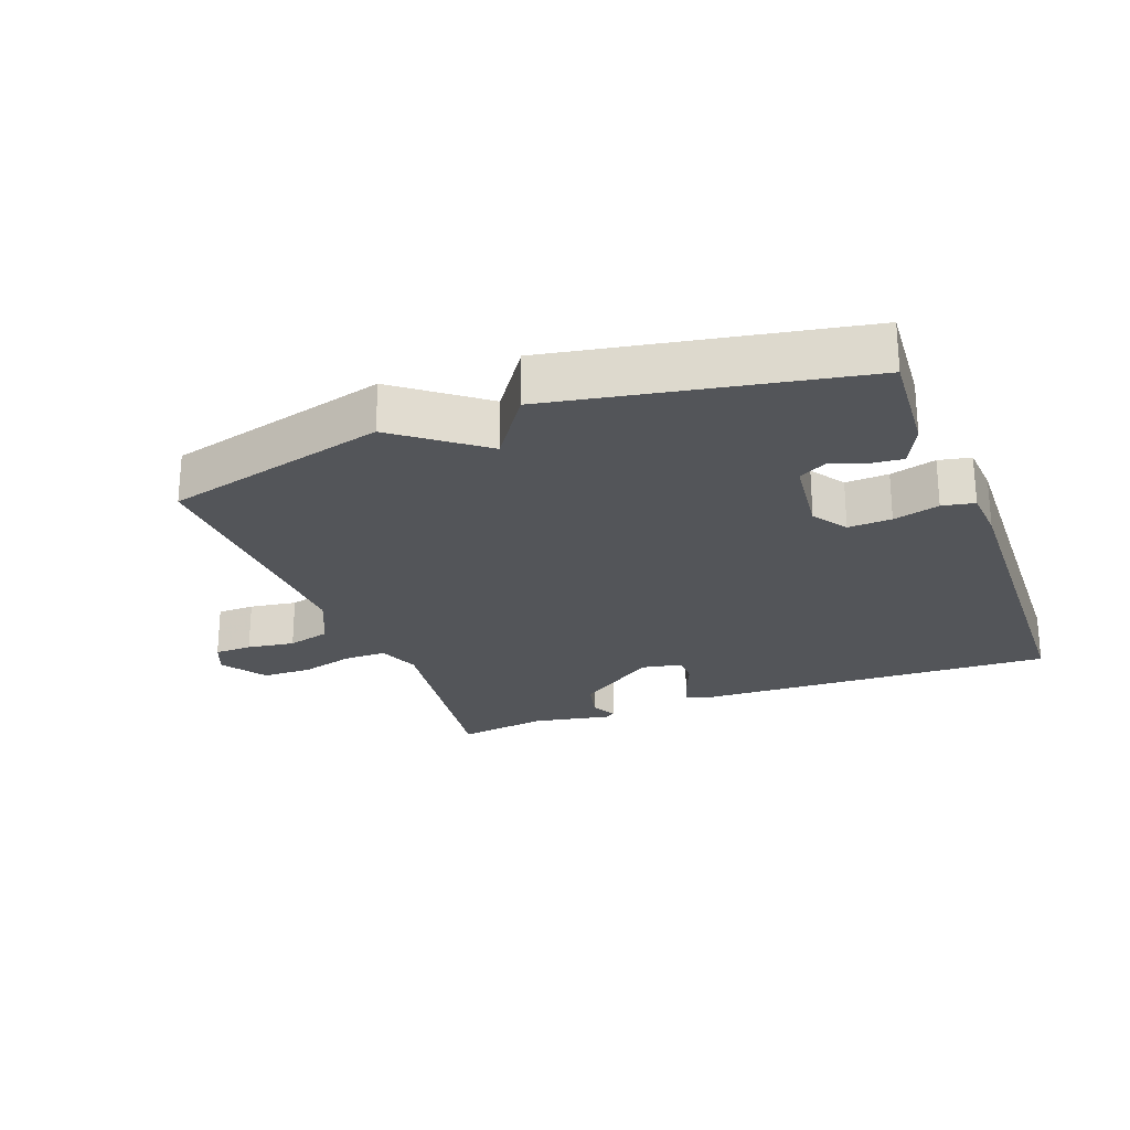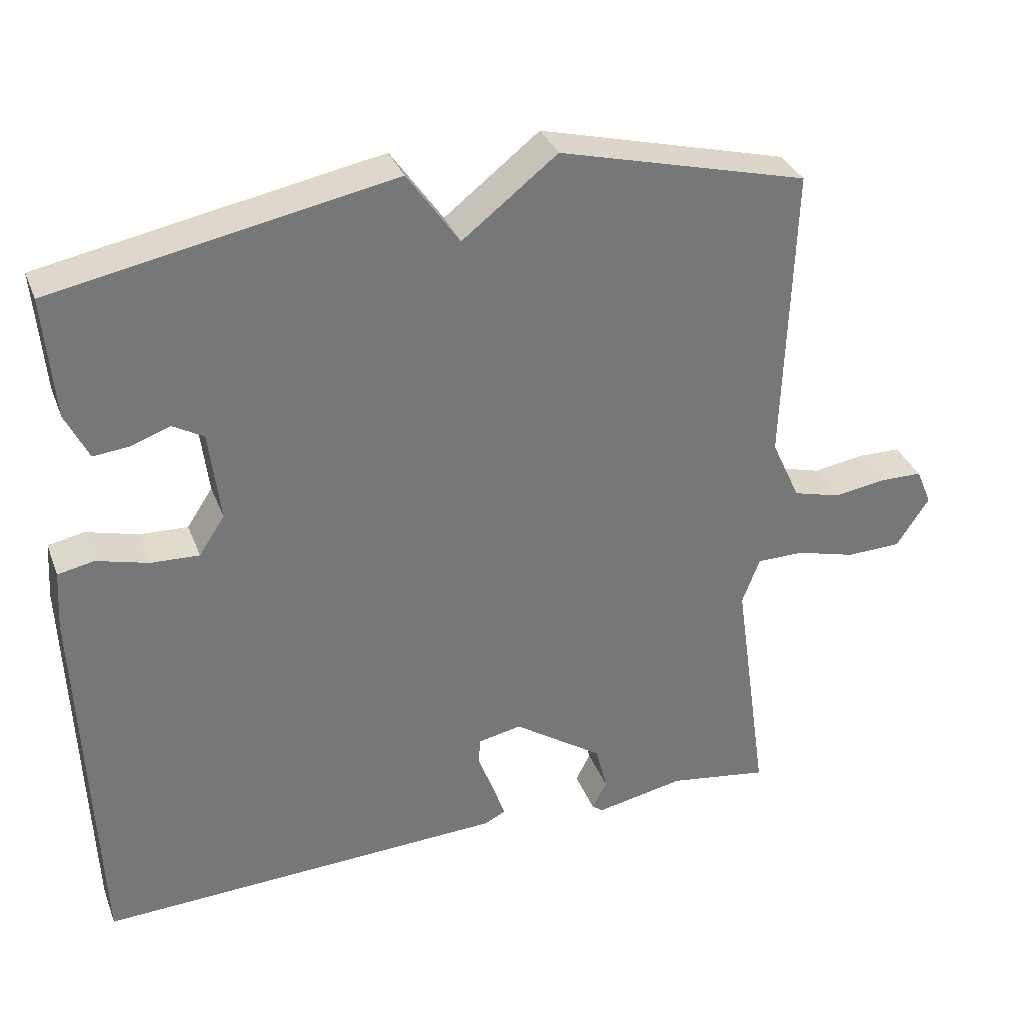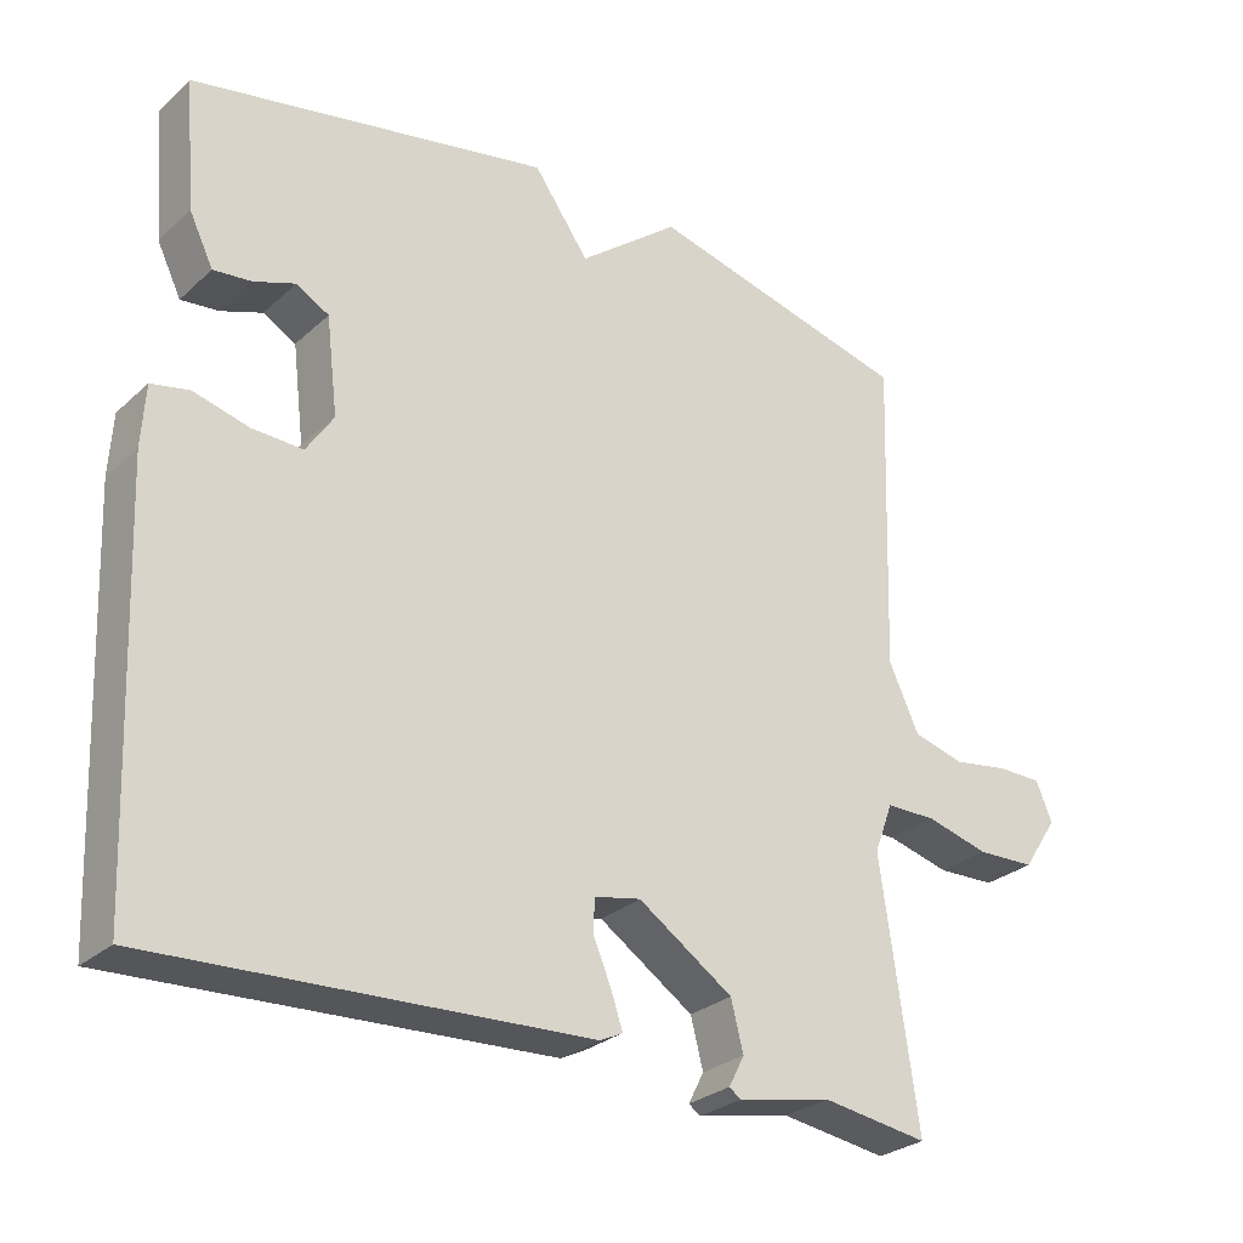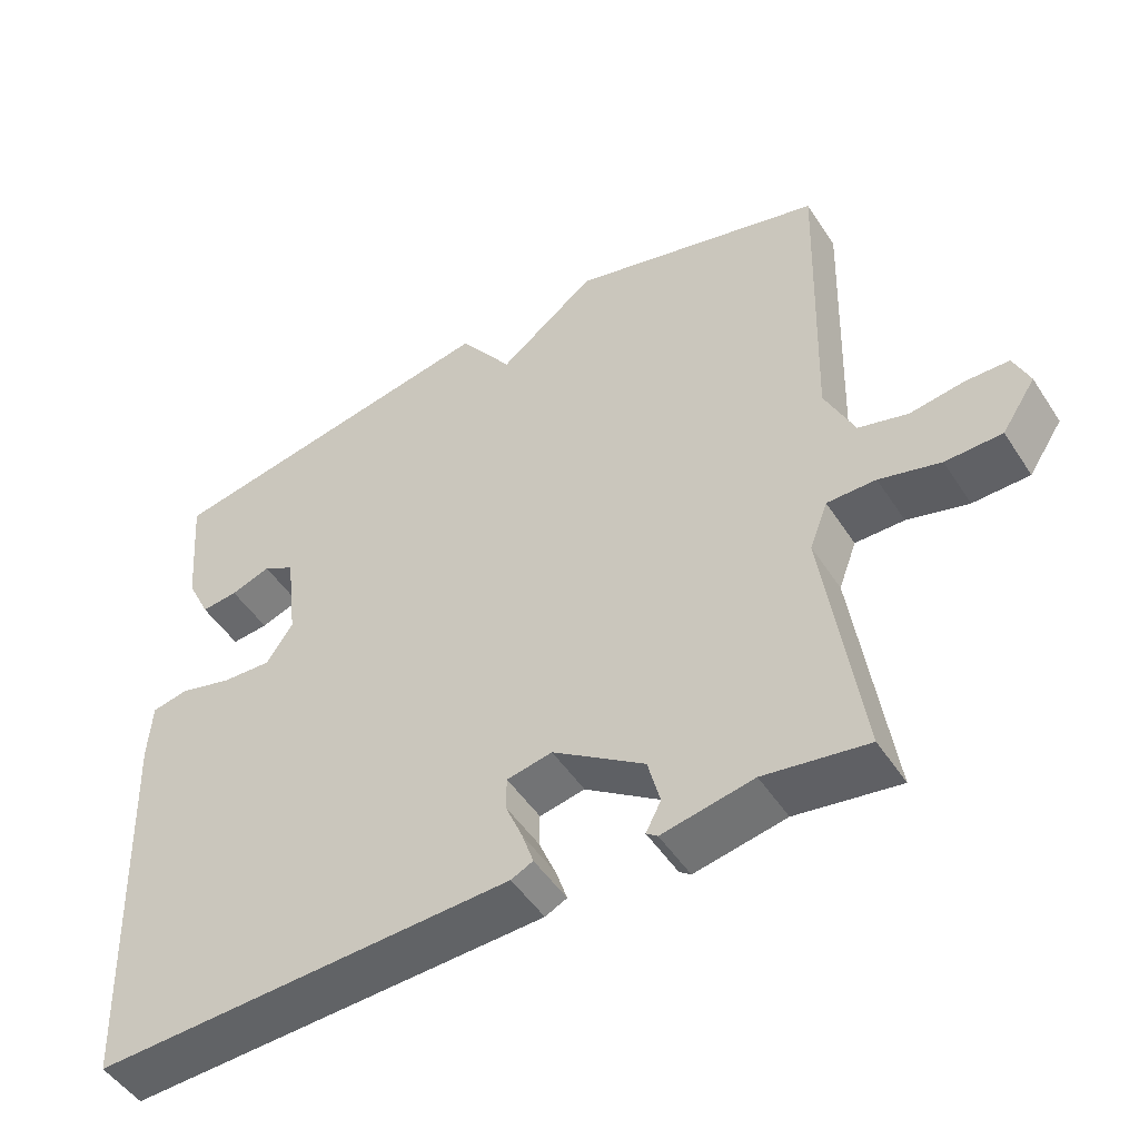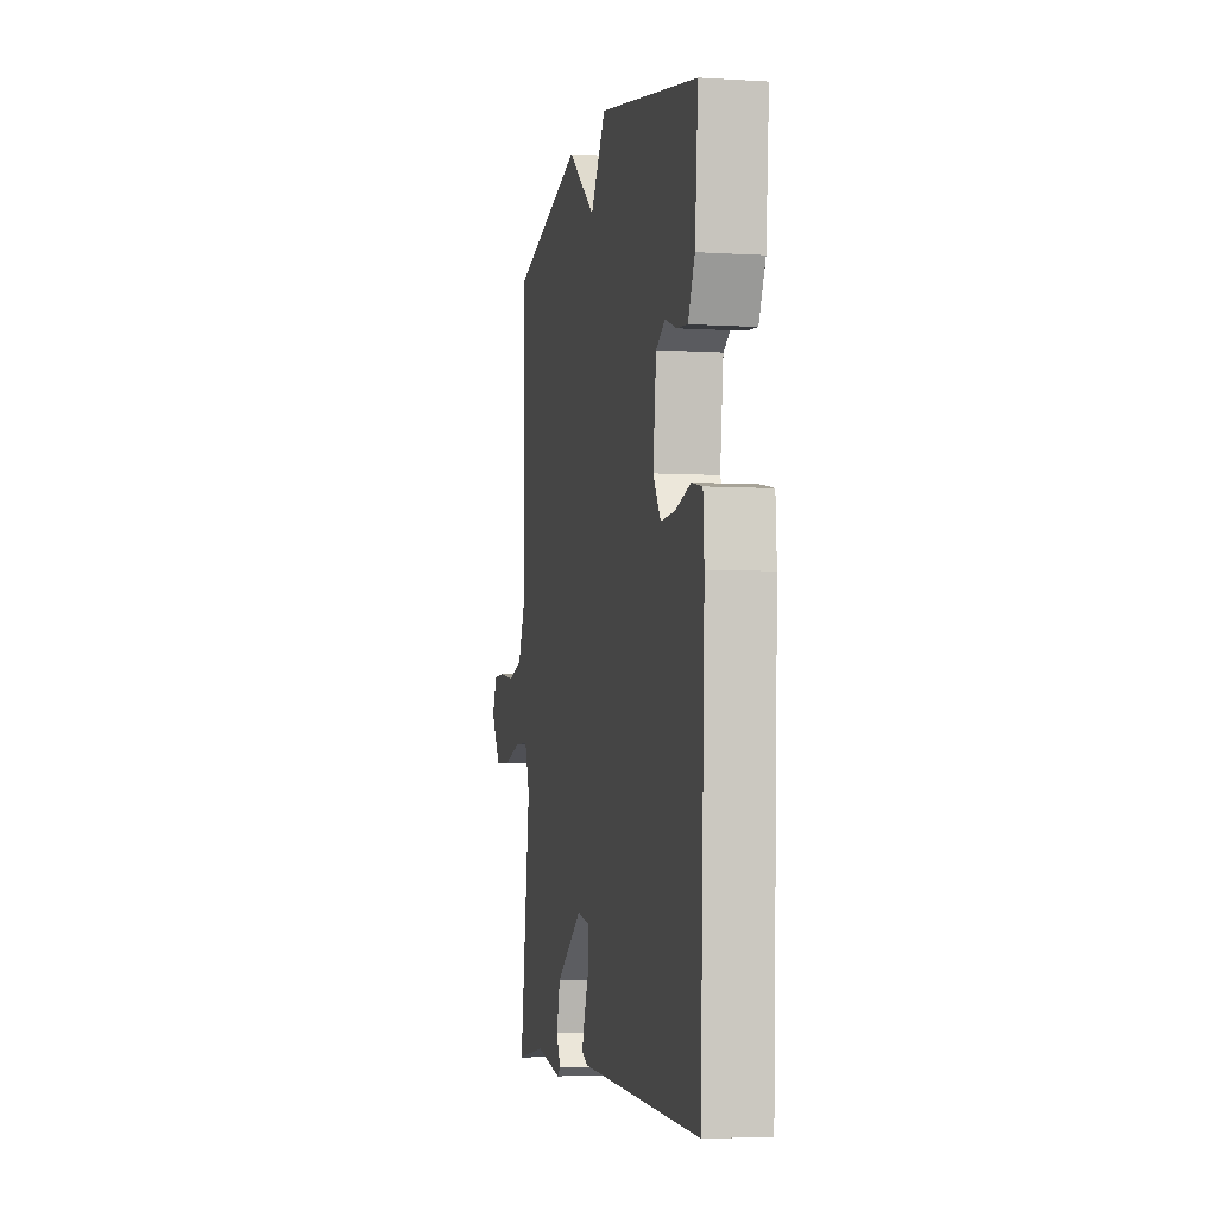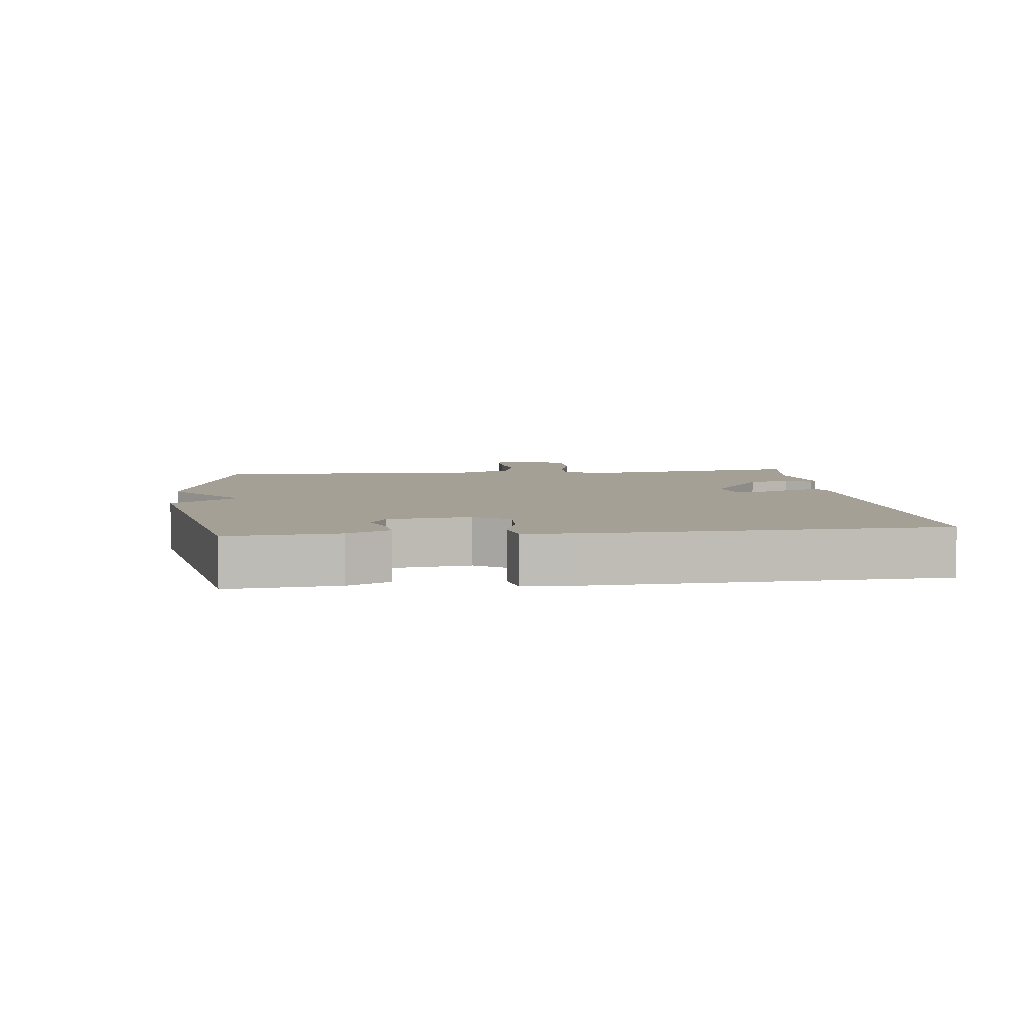
<metadata>
{"format":"obj","ext":"obj","renderer":"f3d","projection":"perspective","resolution":1024,"background":"white","views":[{"elev":-24.3,"azim":21.0,"up":"+Y"},{"elev":33.5,"azim":160.8,"up":"+Z"},{"elev":-27.7,"azim":143.3,"up":"+Z"},{"elev":-49.3,"azim":-148.2,"up":"+Z"},{"elev":-4.8,"azim":78.7,"up":"+Z"},{"elev":5.8,"azim":83.5,"up":"+Y"}]}
</metadata>
<code>
v -0.5 0.07 -0.5
v -0.452 0.07 -0.164
v -0.476 0.07 -0.1
v -0.541 0.07 -0.1
v -0.622 0.07 -0.122
v -0.697 0.07 -0.12
v -0.742 0.07 -0.052
v -0.721 0.07 -0.002
v -0.664 0.07 -0.001
v -0.592 0.07 -0.012
v -0.526 0.07 0.006
v -0.487 0.07 0.091
v -0.5 0.07 0.5
v -0.16 0.07 0.588
v -0.031 0.07 0.487
v 0.04 0.07 0.588
v 0.5 0.07 0.5
v 0.486 0.07 0.334
v 0.455 0.07 0.27
v 0.406 0.07 0.275
v 0.353 0.07 0.294
v 0.311 0.07 0.27
v 0.296 0.07 0.146
v 0.331 0.07 0.093
v 0.397 0.07 0.096
v 0.467 0.07 0.115
v 0.516 0.07 0.105
v 0.521 0.07 0.026
v 0.5 0.07 -0.5
v -0.057 0.07 -0.476
v -0.086 0.07 -0.462
v -0.071 0.07 -0.417
v -0.048 0.07 -0.362
v -0.049 0.07 -0.319
v -0.109 0.07 -0.307
v -0.231 0.07 -0.39
v -0.247 0.07 -0.453
v -0.227 0.07 -0.492
v -0.242 0.07 -0.503
v -0.363 0.07 -0.479
v -0.5 0 -0.5
v -0.452 0 -0.164
v -0.476 0 -0.1
v -0.541 0 -0.1
v -0.622 0 -0.122
v -0.697 0 -0.12
v -0.742 0 -0.052
v -0.721 0 -0.002
v -0.664 0 -0.001
v -0.592 0 -0.012
v -0.526 0 0.006
v -0.487 0 0.091
v -0.5 0 0.5
v -0.16 0 0.588
v -0.031 0 0.487
v 0.04 0 0.588
v 0.5 0 0.5
v 0.486 0 0.334
v 0.455 0 0.27
v 0.406 0 0.275
v 0.353 0 0.294
v 0.311 0 0.27
v 0.296 0 0.146
v 0.331 0 0.093
v 0.397 0 0.096
v 0.467 0 0.115
v 0.516 0 0.105
v 0.521 0 0.026
v 0.5 0 -0.5
v -0.057 0 -0.476
v -0.086 0 -0.462
v -0.071 0 -0.417
v -0.048 0 -0.362
v -0.049 0 -0.319
v -0.109 0 -0.307
v -0.231 0 -0.39
v -0.247 0 -0.453
v -0.227 0 -0.492
v -0.242 0 -0.503
v -0.363 0 -0.479
f 37 38 39 40
f 40 1 2
f 37 40 2
f 36 37 2
f 35 36 2 3
f 34 35 3
f 31 32 33
f 30 31 33
f 29 30 33
f 28 29 33
f 27 28 33
f 26 27 33
f 25 26 33
f 24 25 33 34
f 23 24 34 3
f 19 20 21
f 18 19 21
f 17 18 21
f 16 17 21
f 15 16 21
f 15 21 22
f 12 13 14 15
f 23 3 4
f 22 23 4
f 15 22 4
f 12 15 4
f 11 12 4
f 8 9 10
f 7 8 10
f 6 7 10
f 6 10 11
f 5 6 11
f 4 5 11
f 80 79 78 77
f 42 41 80
f 42 80 77
f 42 77 76
f 43 42 76 75
f 43 75 74
f 73 72 71
f 73 71 70
f 73 70 69
f 73 69 68
f 73 68 67
f 73 67 66
f 73 66 65
f 74 73 65 64
f 43 74 64 63
f 61 60 59
f 61 59 58
f 61 58 57
f 61 57 56
f 61 56 55
f 62 61 55
f 55 54 53 52
f 44 43 63
f 44 63 62
f 44 62 55
f 44 55 52
f 44 52 51
f 50 49 48
f 50 48 47
f 50 47 46
f 51 50 46
f 51 46 45
f 51 45 44
f 1 41 42 2
f 2 42 43 3
f 3 43 44 4
f 4 44 45 5
f 5 45 46 6
f 6 46 47 7
f 7 47 48 8
f 8 48 49 9
f 9 49 50 10
f 10 50 51 11
f 11 51 52 12
f 12 52 53 13
f 13 53 54 14
f 14 54 55 15
f 15 55 56 16
f 16 56 57 17
f 17 57 58 18
f 18 58 59 19
f 19 59 60 20
f 20 60 61 21
f 21 61 62 22
f 22 62 63 23
f 23 63 64 24
f 24 64 65 25
f 25 65 66 26
f 26 66 67 27
f 27 67 68 28
f 28 68 69 29
f 29 69 70 30
f 30 70 71 31
f 31 71 72 32
f 32 72 73 33
f 33 73 74 34
f 34 74 75 35
f 35 75 76 36
f 36 76 77 37
f 37 77 78 38
f 38 78 79 39
f 39 79 80 40
f 40 80 41 1

</code>
